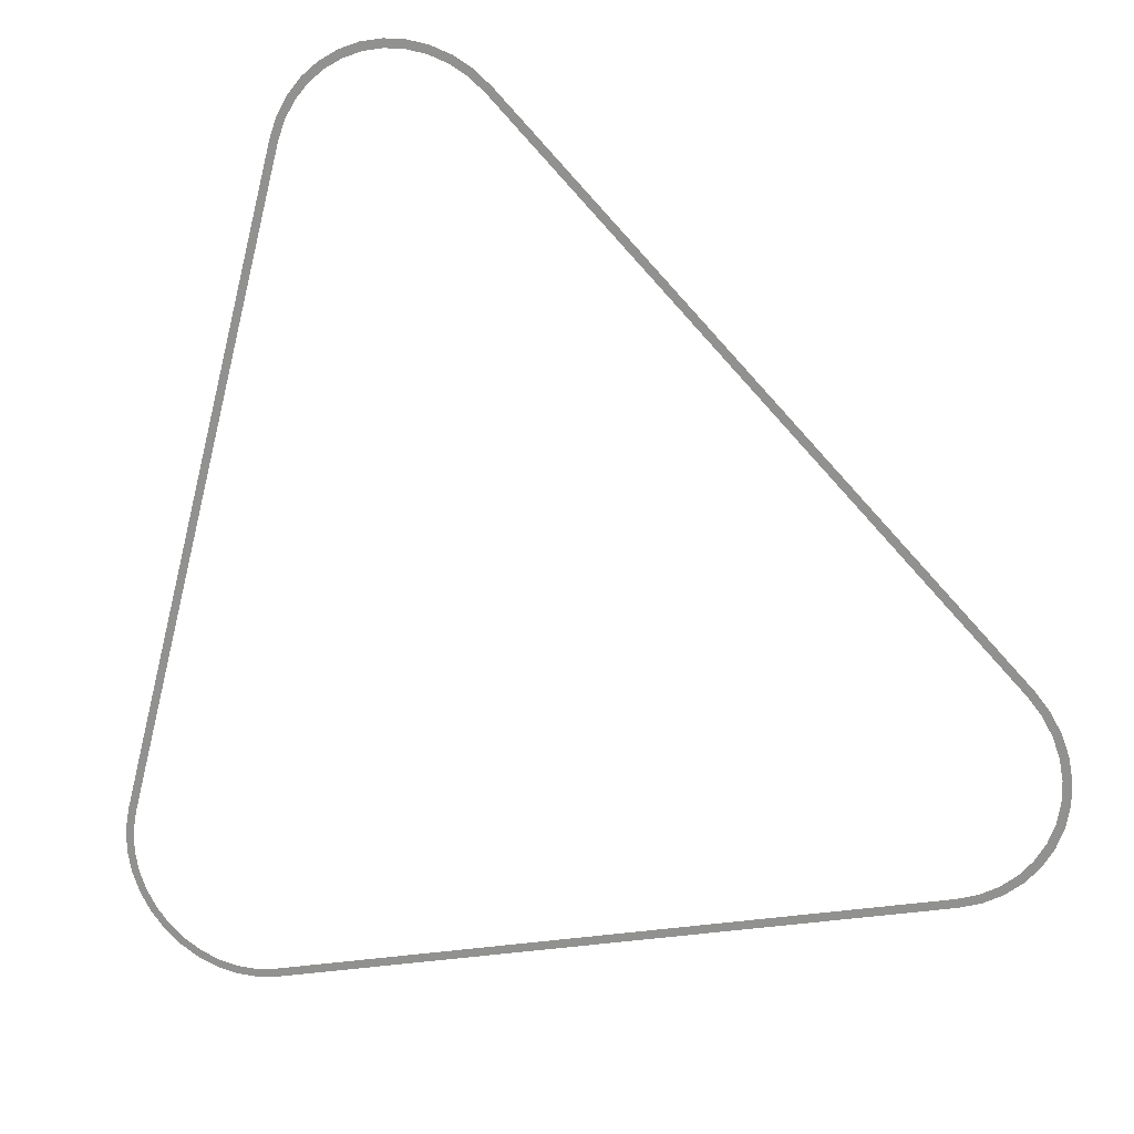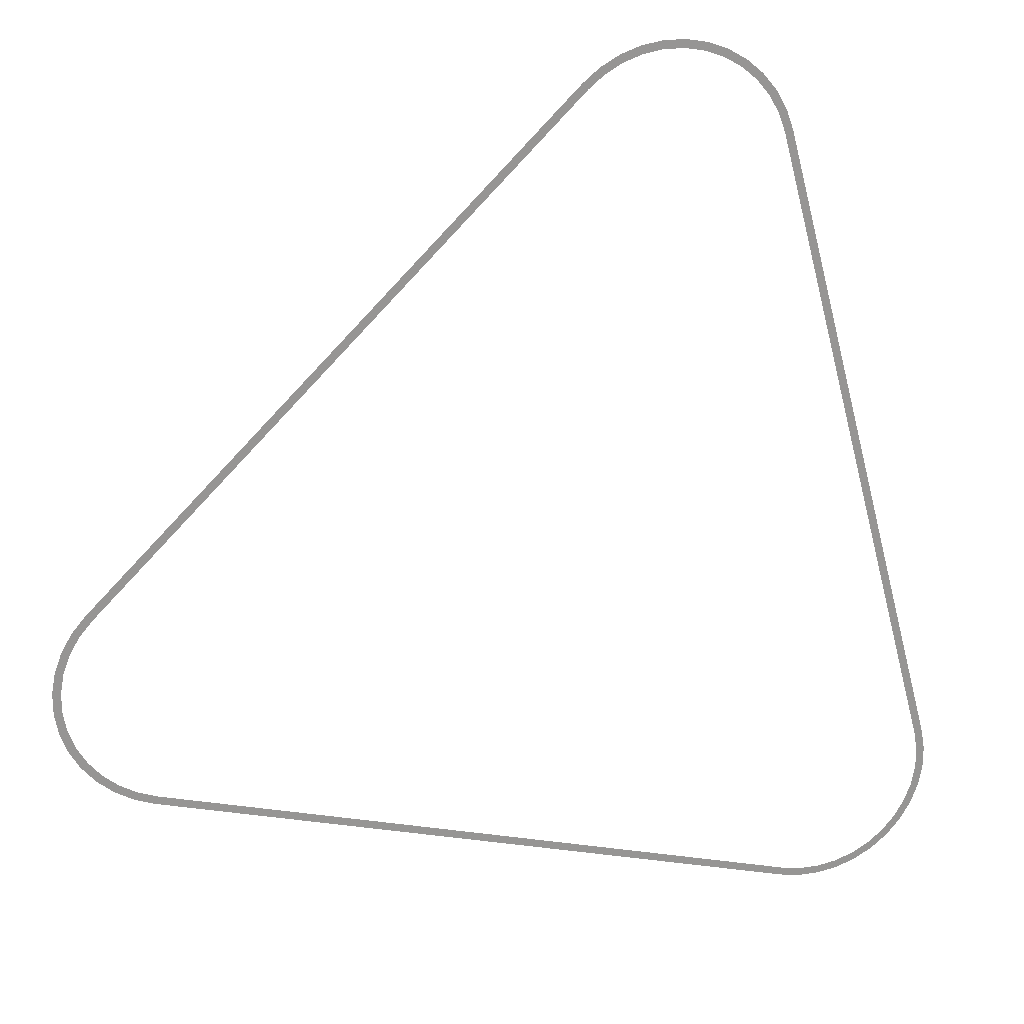
<metadata>
{"format":"obj","ext":"obj","renderer":"f3d","projection":"perspective","resolution":1024,"background":"white","views":[{"elev":18.5,"azim":-160.2,"up":"+Z"},{"elev":22.3,"azim":-14.9,"up":"+Z"}]}
</metadata>
<code>
v 6.941 0 21.83
v 7.986 0 21.83
v 7.949 0 21.43
v 6.974 0 21.43
v 9.014 0 21.64
v 8.909 0 21.25
v 9.995 0 21.28
v 9.824 0 20.92
v 10.9 0 20.75
v 10.67 0 20.43
v 11.7 0 20.08
v 11.41 0 19.8
v 12.37 0 19.28
v 12.04 0 19.05
v 12.88 0 18.37
v 12.52 0 18.2
v 13.24 0 17.39
v 12.86 0 17.27
v 21.62 0 -14.32
v 21.23 0 -14.41
v 21.8 0 -15.35
v 21.4 0 -15.39
v 21.8 0 -16.4
v 21.4 0 -16.36
v 21.61 0 -17.43
v 21.23 0 -17.32
v 21.25 0 -18.41
v 20.89 0 -18.24
v 20.73 0 -19.31
v 20.4 0 -19.08
v 20.05 0 -20.11
v 19.77 0 -19.82
v 19.25 0 -20.78
v 19.02 0 -20.45
v 18.43 0 -21.25
v 18.23 0 -20.9
v 18.34 0 -21.3
v 18.18 0 -20.93
v 17.36 0 -21.65
v 17.26 0 -21.26
v 16.33 0 -21.83
v 16.3 0 -21.43
v 15.29 0 -21.83
v 15.32 0 -21.43
v 14.26 0 -21.64
v 14.35 0 -21.25
v -17.4 0 -13.05
v -17.27 0 -12.66
v -18.38 0 -12.69
v -18.21 0 -12.32
v -19.28 0 -12.16
v -19.05 0 -11.83
v -20.08 0 -11.48
v -19.8 0 -11.2
v -20.75 0 -10.68
v -20.42 0 -10.45
v -21.27 0 -9.776
v -20.91 0 -9.607
v -21.62 0 -8.793
v -21.23 0 -8.69
v -21.8 0 -7.763
v -21.4 0 -7.729
v -21.8 0 -6.718
v -21.4 0 -6.754
v -21.61 0 -5.69
v -21.23 0 -5.795
v -21.25 0 -4.709
v -20.89 0 -4.88
v -20.73 0 -3.806
v -20.4 0 -4.037
v -20.05 0 -3.007
v -19.76 0 -3.279
v 3.218 0 20.11
v 3.488 0 19.81
v 4.021 0 20.78
v 4.25 0 20.45
v 4.928 0 21.3
v 5.096 0 20.93
v 5.911 0 21.65
v 6.014 0 21.26
g CityEngineMaterial
f 1 2 3 4
f 2 5 6 3
f 5 7 8 6
f 7 9 10 8
f 9 11 12 10
f 11 13 14 12
f 13 15 16 14
f 15 17 18 16
f 17 19 20 18
f 19 21 22 20
f 21 23 24 22
f 23 25 26 24
f 25 27 28 26
f 27 29 30 28
f 29 31 32 30
f 31 33 34 32
f 33 35 36 34
f 35 37 38 36
f 37 39 40 38
f 39 41 42 40
f 41 43 44 42
f 43 45 46 44
f 45 47 48 46
f 47 49 50 48
f 49 51 52 50
f 51 53 54 52
f 53 55 56 54
f 55 57 58 56
f 57 59 60 58
f 59 61 62 60
f 61 63 64 62
f 63 65 66 64
f 65 67 68 66
f 67 69 70 68
f 69 71 72 70
f 71 73 74 72
f 73 75 76 74
f 75 77 78 76
f 77 79 80 78
f 79 1 4 80

</code>
